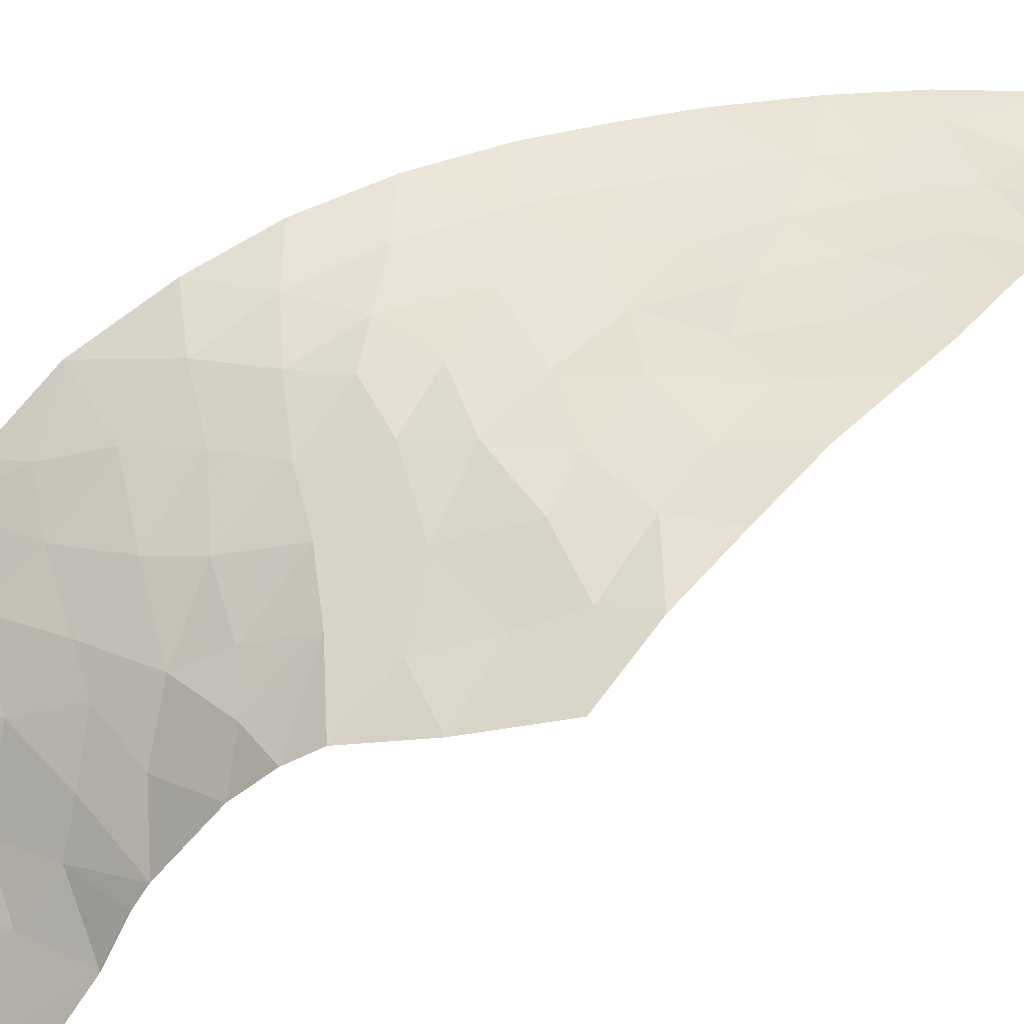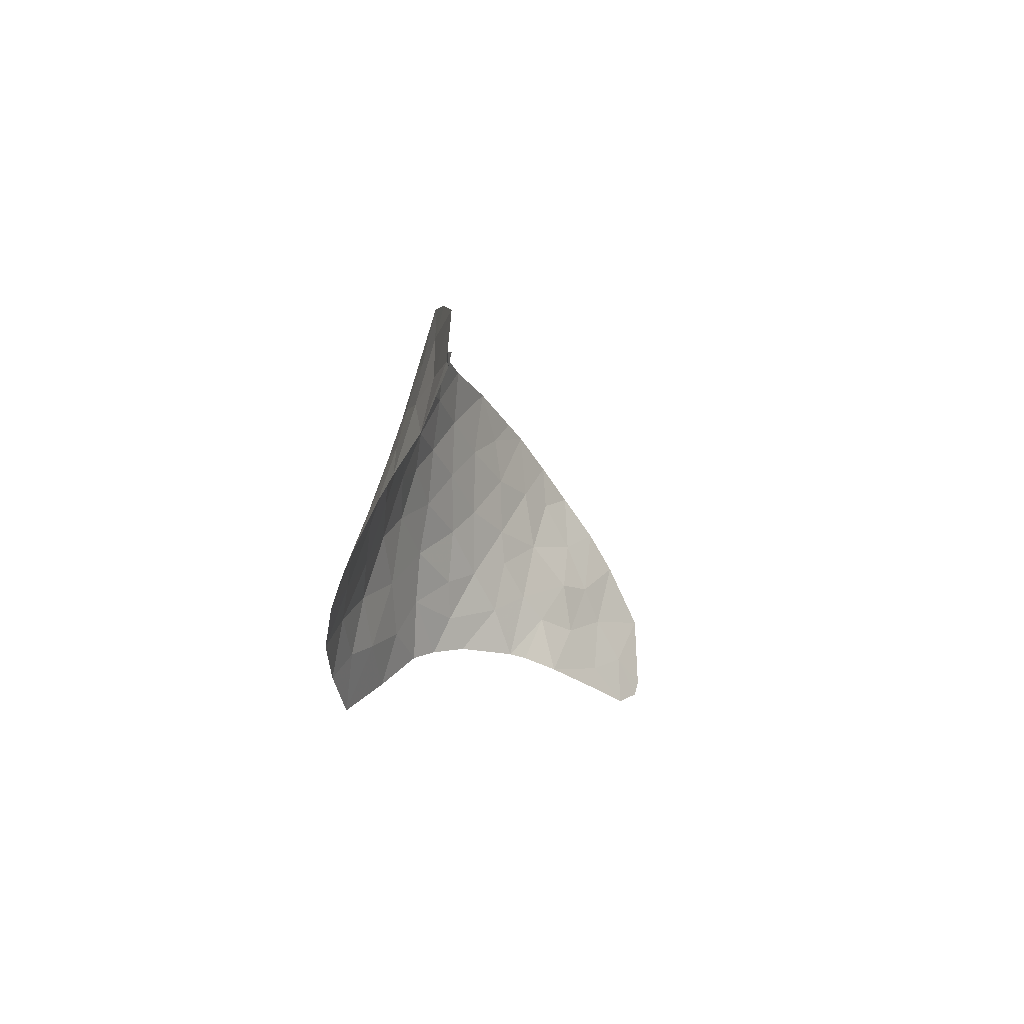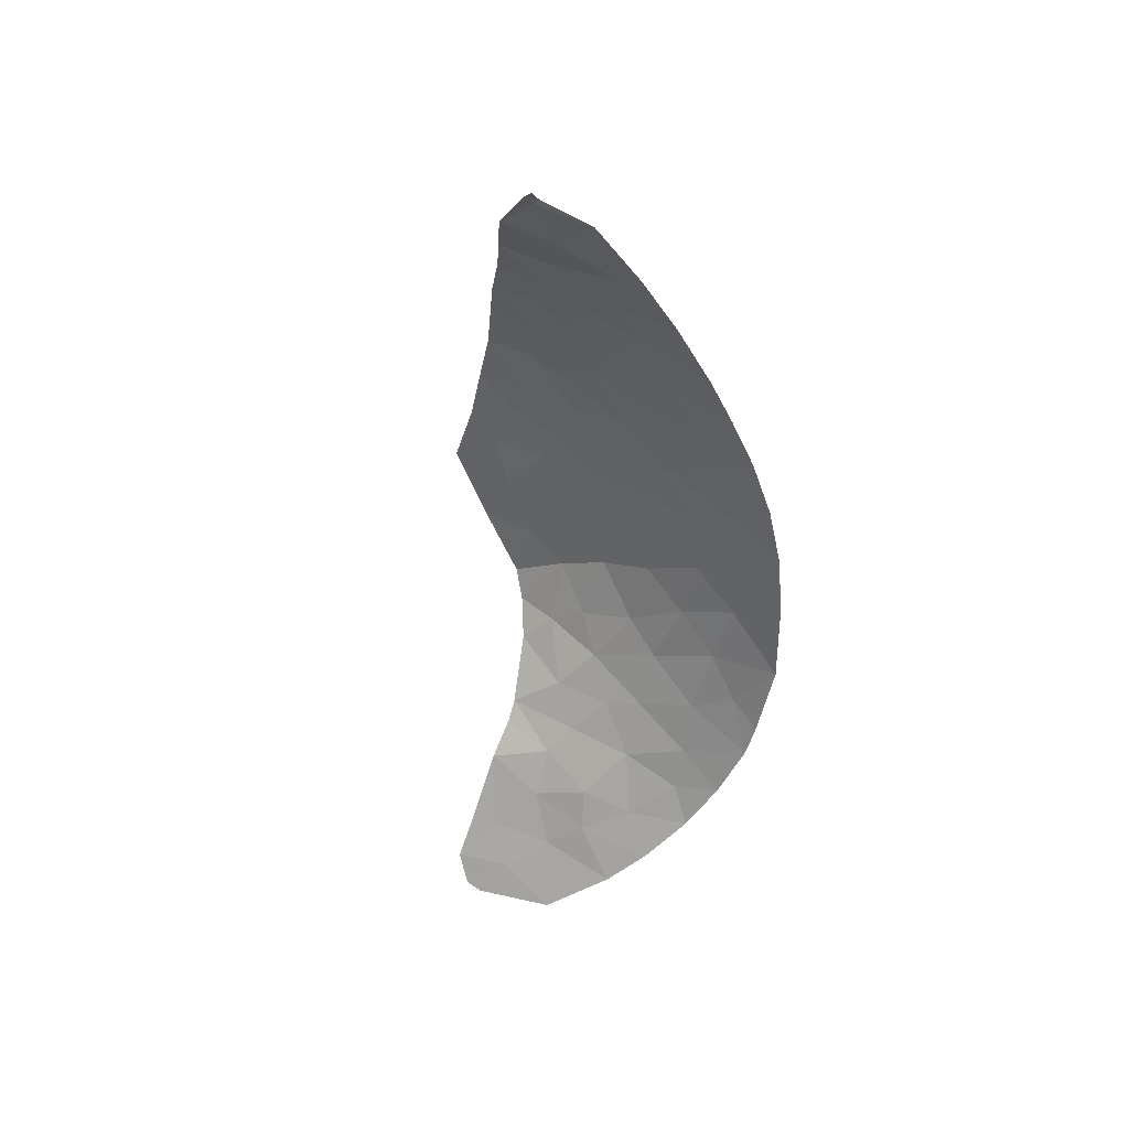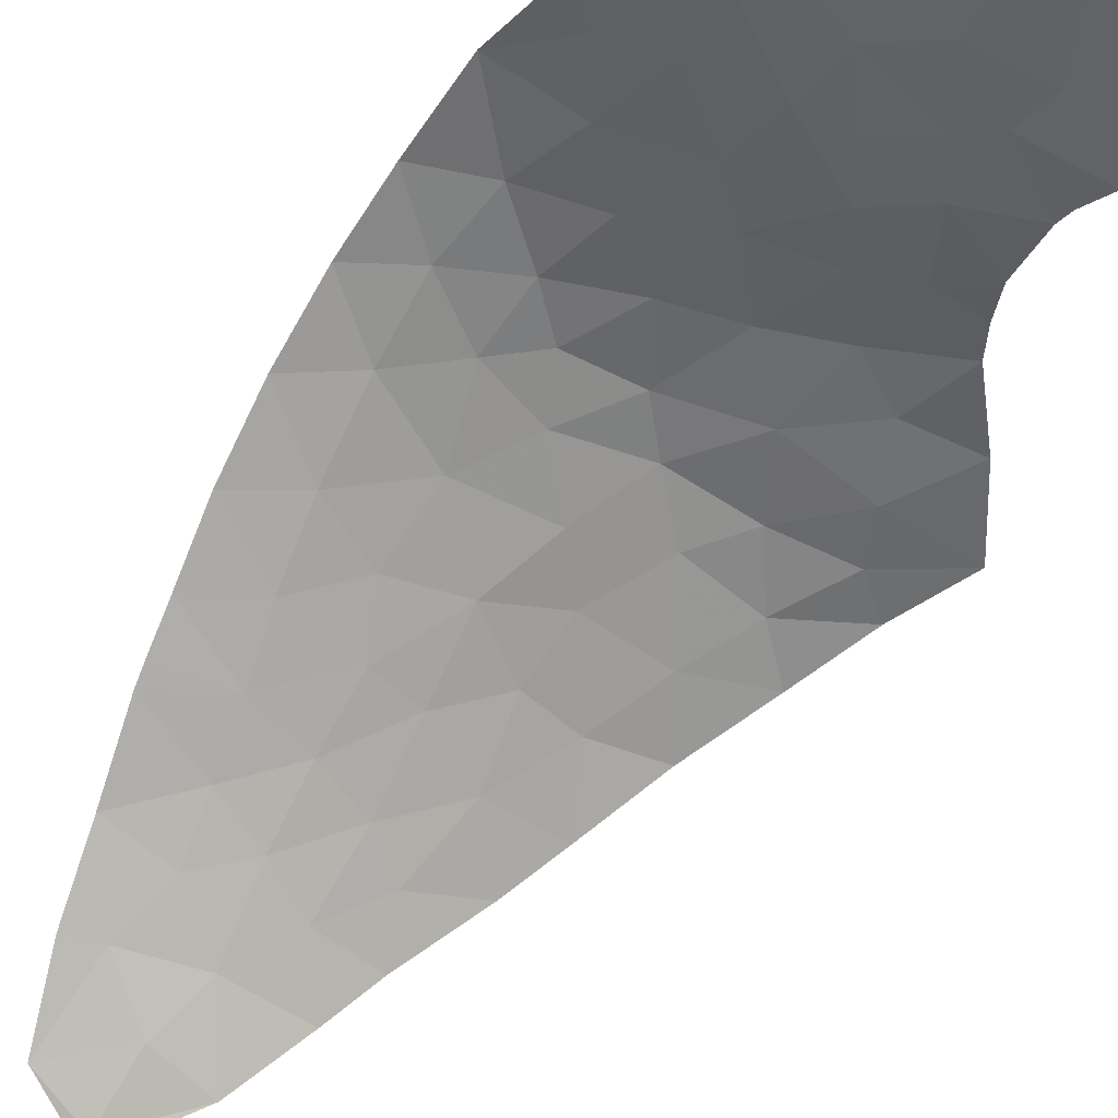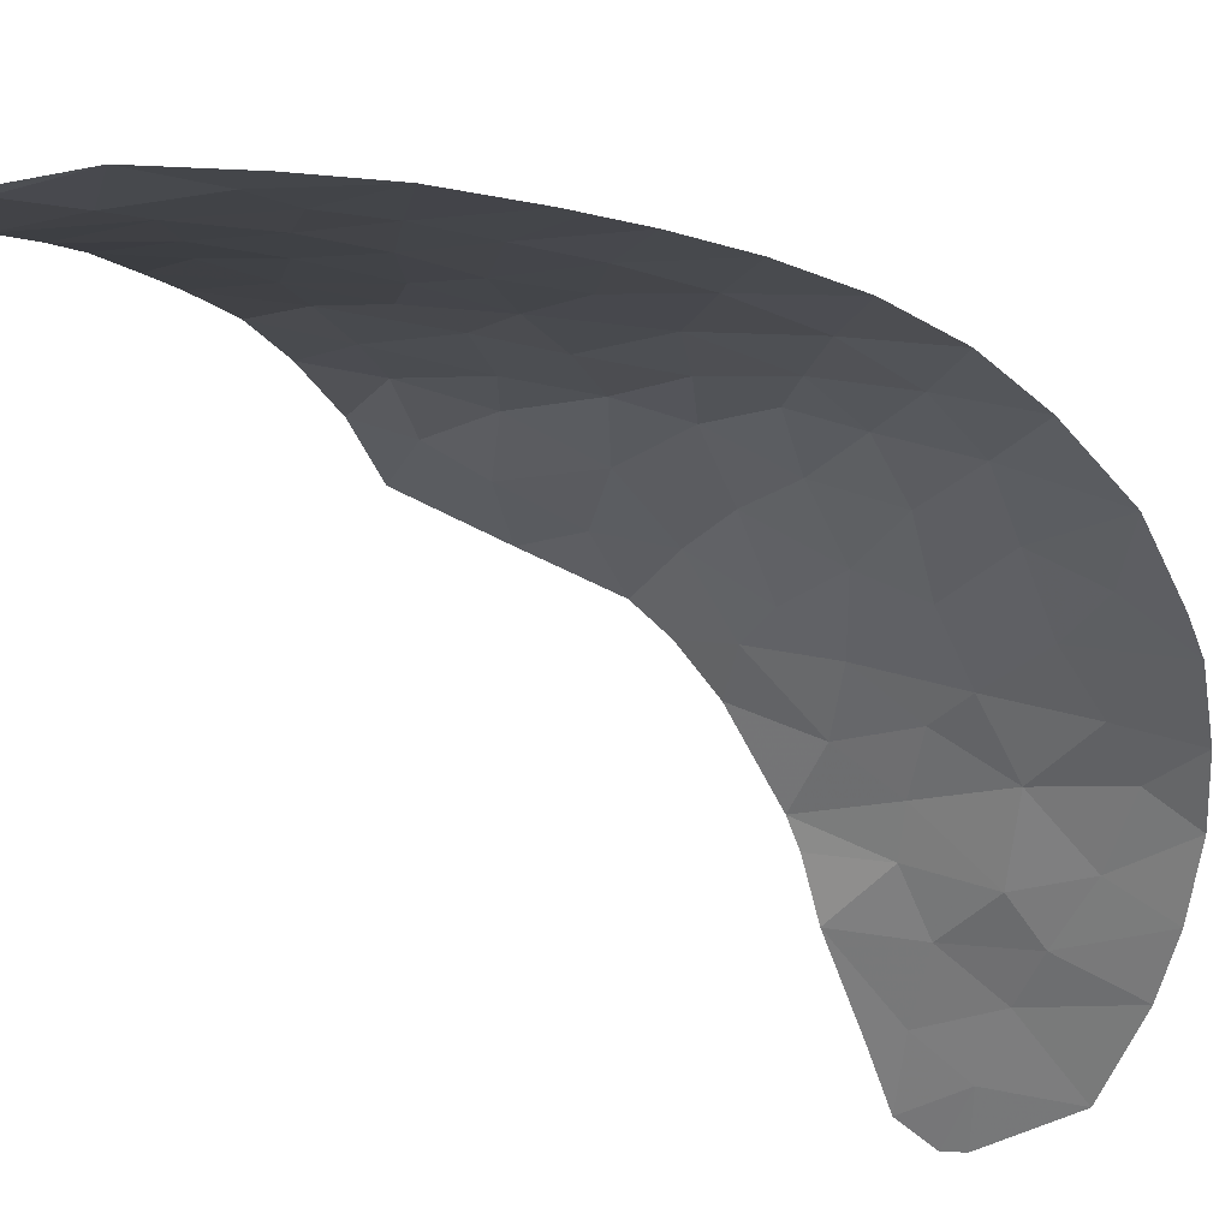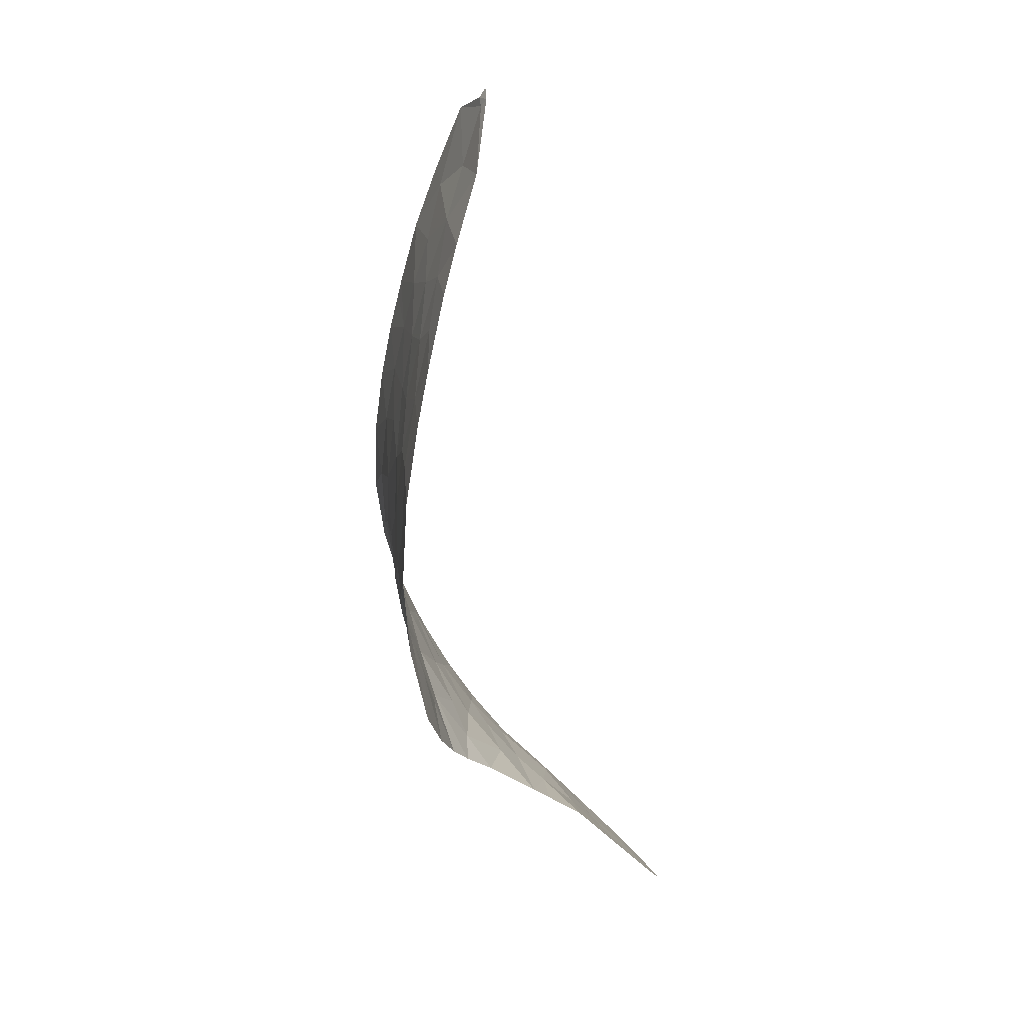
<metadata>
{"format":"obj","ext":"obj","renderer":"f3d","projection":"perspective","resolution":1024,"background":"white","views":[{"elev":52.7,"azim":-130.7,"up":"+Y"},{"elev":67.2,"azim":-80.9,"up":"+Z"},{"elev":56.9,"azim":27.0,"up":"+Z"},{"elev":-73.5,"azim":136.3,"up":"+Y"},{"elev":-19.9,"azim":28.1,"up":"+Y"},{"elev":18.9,"azim":-107.4,"up":"+Z"}]}
</metadata>
<code>
v -41.7 98.77 -11.63
v -42.88 95 -28.05
v -40.67 94.92 -28.04
v -40.32 98.19 -22.82
v -43.93 95.98 -27.14
v -45.84 96.94 -26.8
v -46.52 97.54 -5.723
v -41.42 99.27 -20.19
v -43.21 99.52 -20.73
v -39.79 91.75 -31.54
v -39.88 93.61 -29.54
v -46.45 99.12 -10.63
v -37.19 95.07 -28.02
v -38.77 95.57 -27.24
v -45.1 96.81 -3.218
v -45.38 96.86 -3.55
v -41.94 98.81 -22.1
v -46.67 100.2 -20.23
v -48.63 100.3 -20.89
v -42.13 97.64 -6.118
v -44.74 97.47 -5.708
v -36.6 96.61 -25.53
v -37.65 96.98 -24.93
v -43.5 90.84 -32.16
v -45.4 99.54 -21.8
v -41.54 90.37 -32.84
v -45.3 95.14 -28.21
v -36.52 97.65 -23.34
v -44.88 98.07 -7.401
v -40.21 98.88 -20.96
v -45.61 98.6 -9.114
v -41.99 95.92 -26.97
v -45.91 100.2 -18.78
v -43.62 98.87 -22.98
v -43 97.76 -6.574
v -41.64 93.5 -29.37
v -43 96.94 -25.91
v -40.86 97.28 -24.86
v -40.11 98.44 -10.37
v -38.65 94.73 -28.42
v -38.8 97.6 -23.77
v -47.85 99.82 -22.02
v -46.42 97.95 -26.02
v -45.02 97.56 -25.83
v -41.97 99.27 -14.85
v -41.62 99.43 -17.03
v -43.85 97.78 -24.95
v -49.4 100.9 -18.04
v -39.28 99.1 -17.65
v -40.07 99.07 -15.31
v -43.03 99.2 -13.43
v -43.51 98.94 -11.51
v -44.08 98.59 -9.59
v -40.85 96.2 -26.49
v -45.2 98.78 -24.02
v -45.25 93.37 -29.45
v -43.31 92.96 -30
v -42.38 99.54 -18.93
v -46.97 98.6 -25.38
v -48.05 100.6 -18.9
v -48.85 100.6 -15.62
v -38.79 92.77 -30.55
v -44.36 91.76 -31.2
v -45.11 96.96 -3.8
v -36.94 98.49 -20.84
v -46.76 99.22 -23.51
v -47.07 98.36 -7.808
v -45.22 91.6 -31.27
v -43.96 99.78 -17.75
v -48.58 99.47 -24.12
v -44.08 89.88 -33.15
v -37.86 94.02 -29.36
v -42.42 98.56 -9.949
v -36.69 96.09 -26.46
v -42.09 97.9 -24.15
v -44.4 99.91 -19.82
v -37.94 98.97 -16.31
v -44.94 96.96 -3.54
v -43.36 97.13 -4.029
v -37.36 98.89 -18.62
v -39.01 96.54 -25.72
v -44.63 89.93 -33.06
v -45.23 90.52 -32.37
v -49.78 100.8 -20.3
v -39.42 98.68 -12.14
v -39.91 98.5 -10.87
v -47.52 100.4 -17.02
v -43.71 99.62 -15.65
v -38.66 98.86 -14.05
v -40.87 98.92 -13.29
v -43.05 98.23 -8.368
v -50.25 100.4 -22.47
v -47.4 98.88 -9.295
v -48.41 100.1 -13.25
v -45.53 99.87 -14.88
v -41.16 98.14 -8.215
v -48.05 99.62 -11.58
v -45.23 94.55 -28.64
v -45.15 99.1 -11.27
v -44.45 99.43 -13.46
v -38.53 98.39 -21.89
v -47.1 100.2 -14.94
v -46.39 99.62 -12.89
v -43.43 94.15 -28.85
v -42.33 91.92 -31.18
v -40.49 99.22 -19.08
v -38.69 98.86 -19.81
v -45.26 100 -16.68
v -41.29 92.64 -30.39
f 2 104 36
f 44 5 37
f 17 8 9
f 15 16 78
f 83 82 24
f 42 25 18
f 4 38 41
f 4 30 17
f 30 8 17
f 34 17 9
f 20 79 35
f 54 38 37
f 39 96 73
f 40 14 3
f 6 27 5
f 105 26 10
f 28 65 101
f 42 18 19
f 25 34 9
f 48 84 60
f 21 7 29
f 46 49 50
f 79 21 35
f 8 58 9
f 59 55 66
f 80 49 107
f 65 80 107
f 7 67 29
f 67 31 29
f 96 91 73
f 63 68 83
f 82 71 24
f 40 11 72
f 63 83 24
f 50 49 77
f 79 78 64
f 2 27 104
f 27 2 5
f 80 77 49
f 54 81 38
f 81 41 38
f 43 6 44
f 18 33 60
f 77 89 50
f 61 48 87
f 46 45 88
f 1 85 86
f 1 73 52
f 54 14 81
f 89 85 90
f 29 91 35
f 88 69 46
f 64 21 79
f 29 35 21
f 32 5 2
f 71 26 24
f 70 59 66
f 1 86 39
f 16 7 64
f 7 21 64
f 90 51 45
f 47 37 75
f 75 34 47
f 12 31 93
f 69 88 108
f 34 25 55
f 74 22 23
f 69 33 76
f 54 3 14
f 39 73 1
f 11 40 3
f 100 51 52
f 51 1 52
f 31 53 29
f 102 87 108
f 99 12 103
f 30 107 106
f 107 49 106
f 19 92 42
f 92 70 42
f 3 36 11
f 97 103 12
f 20 35 96
f 66 25 42
f 27 98 104
f 81 74 23
f 23 41 81
f 100 52 99
f 56 68 63
f 56 63 57
f 35 91 96
f 94 61 102
f 93 97 12
f 72 13 40
f 51 90 1
f 16 64 78
f 18 25 76
f 25 9 76
f 67 93 31
f 40 13 14
f 74 81 14
f 42 70 66
f 53 31 99
f 29 53 91
f 100 99 103
f 84 92 19
f 66 55 25
f 74 14 13
f 55 43 44
f 43 55 59
f 38 4 75
f 4 17 75
f 56 57 104
f 98 56 104
f 52 53 99
f 31 12 99
f 33 87 60
f 46 69 58
f 33 18 76
f 37 47 44
f 5 32 37
f 32 54 37
f 54 32 3
f 32 2 3
f 28 23 22
f 28 41 23
f 73 91 53
f 90 85 1
f 53 52 73
f 37 38 75
f 89 90 50
f 97 94 103
f 62 72 11
f 36 109 11
f 45 51 88
f 51 100 88
f 100 95 88
f 103 94 102
f 44 47 55
f 75 17 34
f 46 106 49
f 101 4 41
f 84 19 60
f 34 55 47
f 101 107 30
f 45 46 50
f 33 69 108
f 106 58 8
f 58 69 76
f 106 46 58
f 9 58 76
f 28 101 41
f 102 61 87
f 103 95 100
f 103 102 95
f 2 36 3
f 57 109 36
f 57 63 105
f 30 4 101
f 24 26 105
f 24 105 63
f 30 106 8
f 65 107 101
f 57 36 104
f 44 6 5
f 50 90 45
f 10 62 109
f 11 109 62
f 60 19 18
f 105 10 109
f 87 48 60
f 108 88 95
f 102 108 95
f 33 108 87
f 105 109 57

</code>
